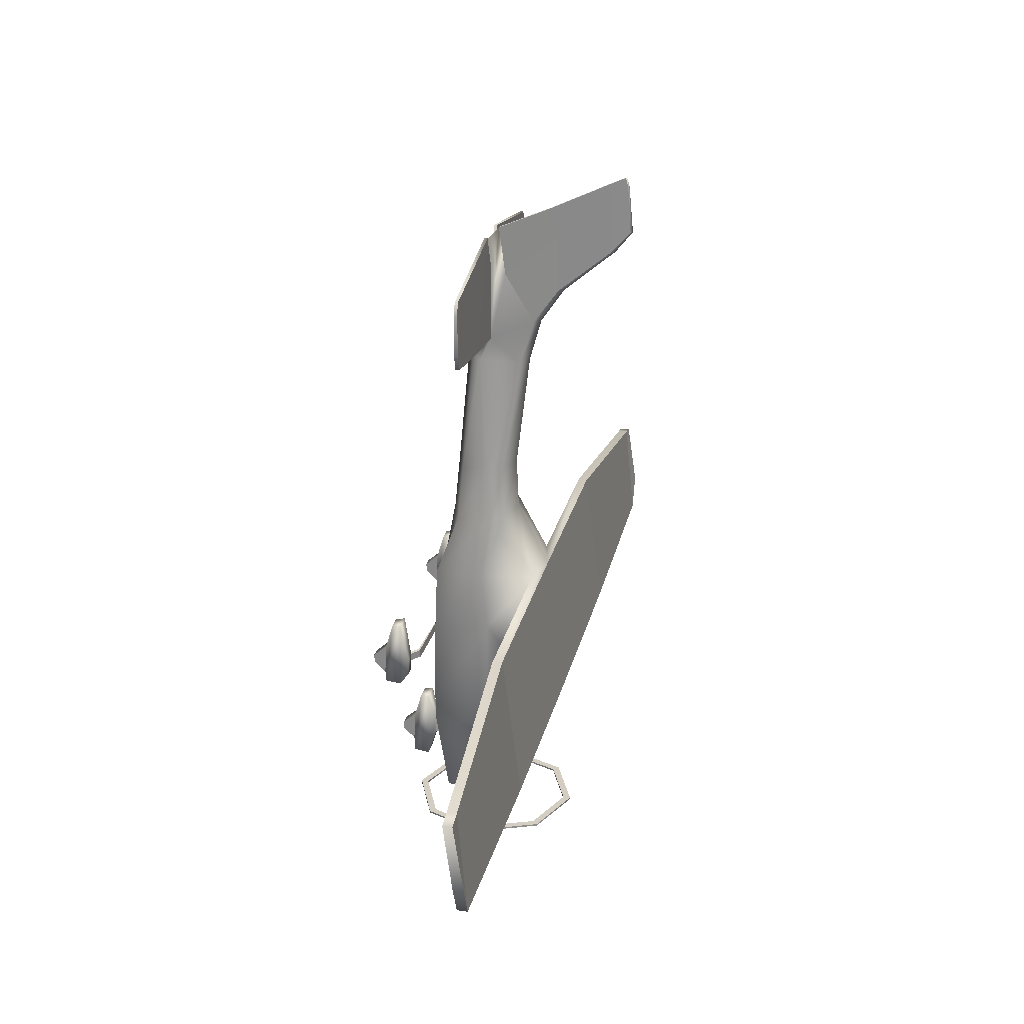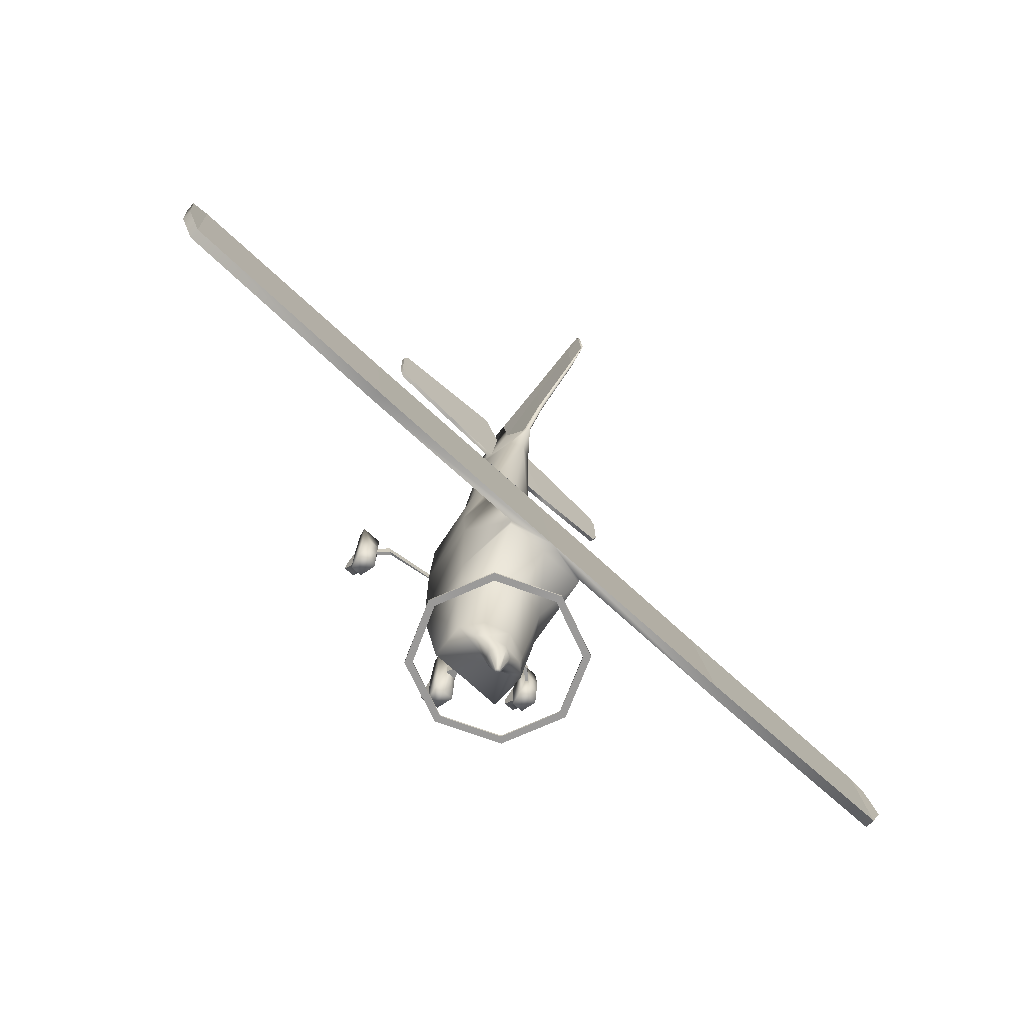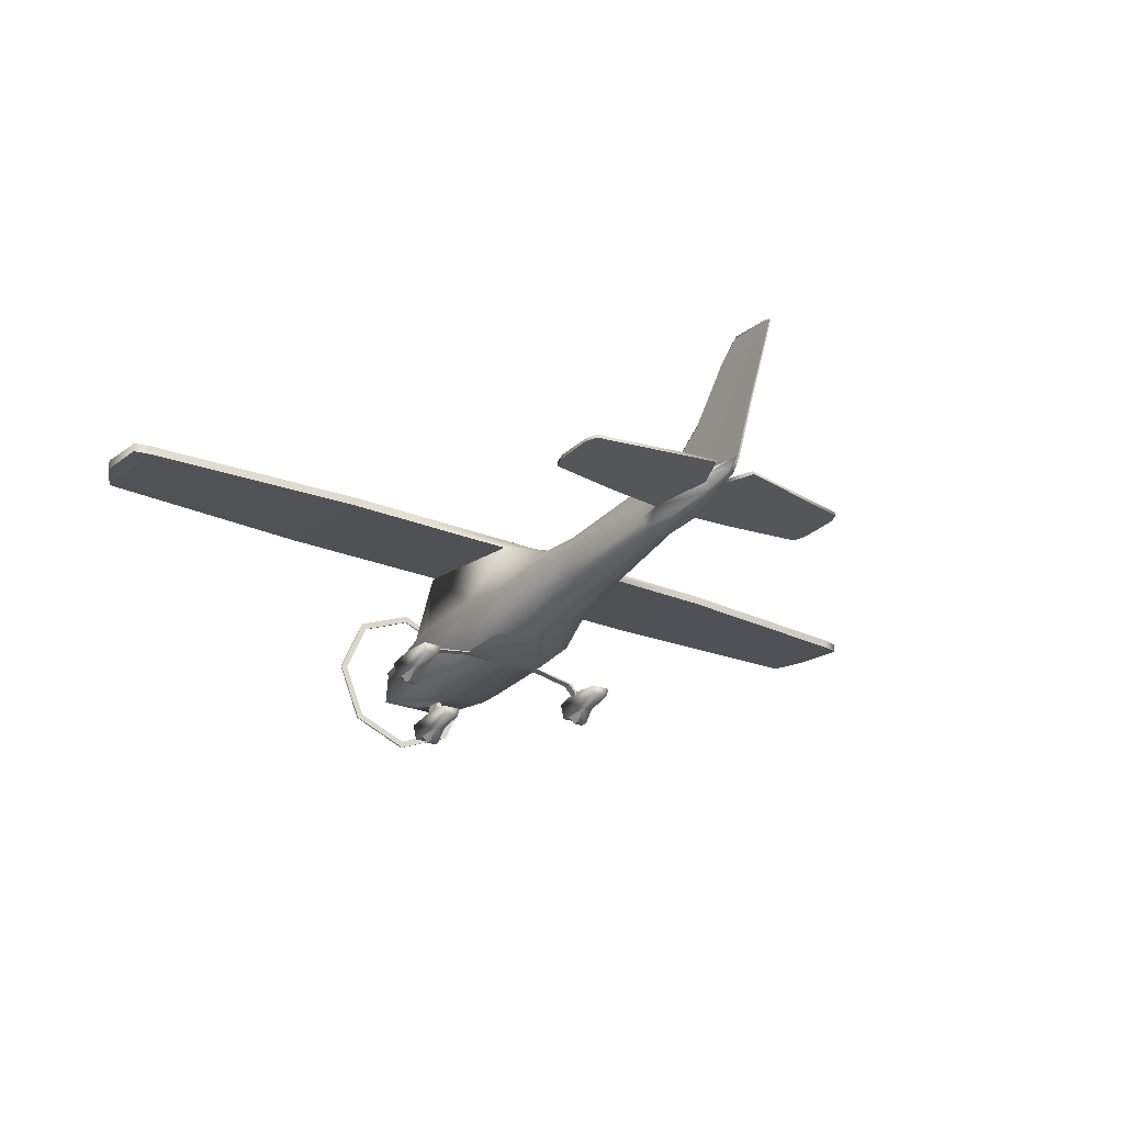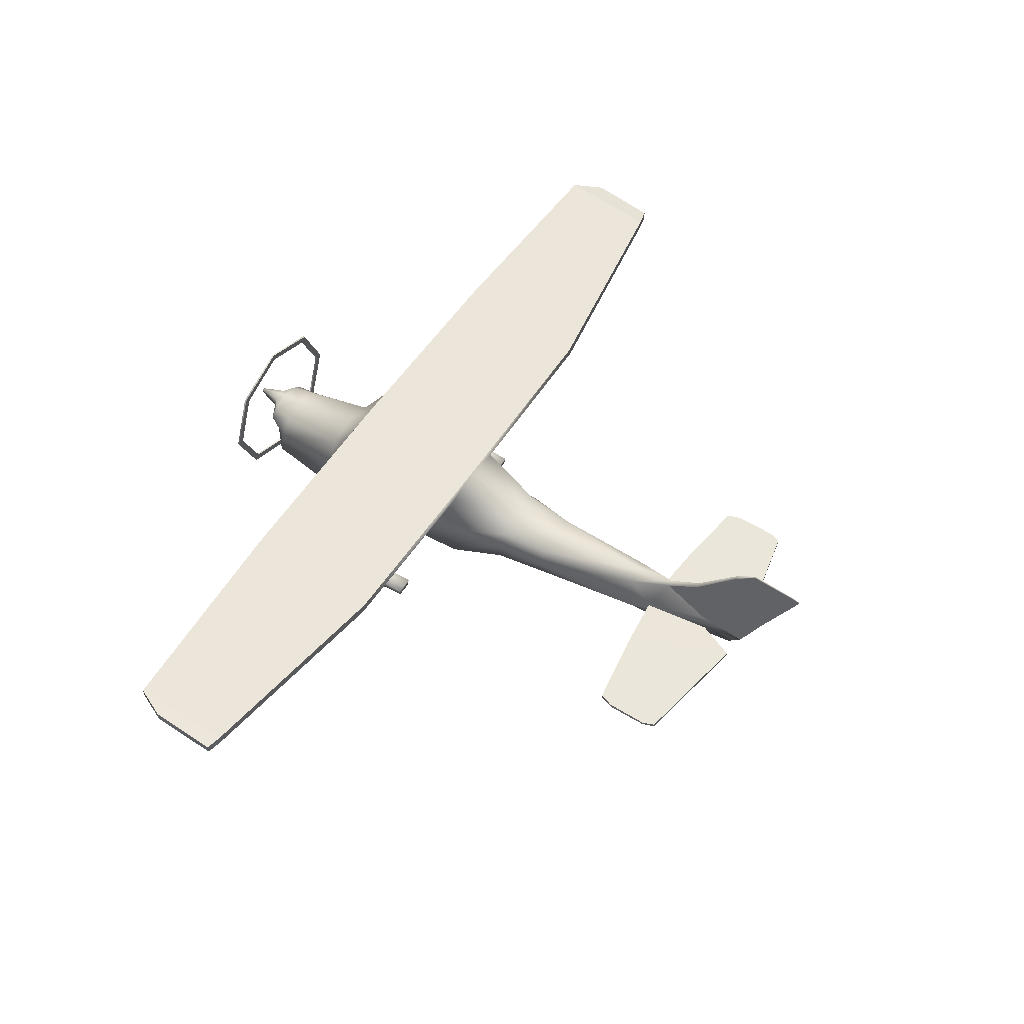
<metadata>
{"format":"obj","ext":"obj","renderer":"f3d","projection":"perspective","resolution":1024,"background":"white","views":[{"elev":25.0,"azim":102.4,"up":"+Z"},{"elev":-69.5,"azim":137.0,"up":"+Z"},{"elev":-26.0,"azim":-33.4,"up":"+Y"},{"elev":55.3,"azim":-57.4,"up":"+Y"}]}
</metadata>
<code>
o C182_C182_Circle.020
v -0.01944 0.5418 -1.556
v -0.01944 0.5684 -1.754
v -0.05949 0.4307 -1.738
v -0.05949 0.447 -1.536
v -0.1173 0.339 -2.042
v -0.1173 0.3513 -1.194
v -0.0723 0.1486 -2.045
v -0.09555 0.248 -1.204
v -0.06414 0.1358 -1.871
v -0.06414 0.1528 -1.518
v -0.06414 1e-06 -1.746
v -0.06414 1e-06 -1.648
v -0.01944 0.5454 -1.398
v -0.01944 0.5581 -1.751
v -1.355 0.4249 -0.1831
v -1.355 0.4412 0.0189
v -1.236 0.4412 0.0189
v -1.236 0.4249 -0.1831
v -1.413 0.3513 0.5018
v -1.178 0.3513 0.5018
v -1.391 0.248 0.4923
v -1.2 0.248 0.4923
v -1.111 0.524 -0.05089
v -1.079 0.5008 -0.04837
v -1.203 0.3851 -0.056
v -1.228 0.4149 -0.05764
v -1.413 0.339 -0.2908
v -1.178 0.339 -0.2908
v -1.223 0.1486 -0.2936
v -1.231 0.1528 0.178
v -1.231 0.1358 -0.1752
v -1.368 0.1486 -0.2936
v -1.36 0.1528 0.178
v -1.36 1e-06 0.04797
v -1.231 1e-06 0.04797
v -1.36 0.1358 -0.1752
v -1.36 1e-06 -0.05019
v -1.231 1e-06 -0.05019
v -0.4902 0.5686 0.1284
v -0.5273 0.5705 0.1282
v -1.127 0.5207 0.04578
v -1.095 0.4975 0.0483
v -0.489 0.5614 0.03476
v -0.5392 0.57 0.01898
v -1.227 0.421 0.03316
v -1.202 0.3912 0.0348
v -0.09417 1.126 -2.568
v -0.01996 1.2 -2.878
v 0 1.192 -2.878
v 0 1.087 -2.568
v -0.09417 1.314 -2.568
v -0.01996 1.24 -2.878
v -0.02822 1.22 -2.878
v -0.1332 1.22 -2.568
v -0.2381 1.126 -2.462
v -0.4404 0.694 -2.28
v -0.457 1.086 -2.198
v -0.3367 1.22 -2.462
v -0.2381 1.314 -2.462
v -0.287 1.315 -2.198
v 0 1.41 -2.198
v 0 1.353 -2.462
v 0 1.087 -2.462
v 0 0.6984 -2.28
v -0.5589 1.219 -1.27
v -0.3733 1.506 -1.27
v -0.5267 0.5615 -1.27
v 0 1.624 -1.27
v -0.5037 0.595 0.8601
v -0.3751 0.845 1.557
v -0.4784 1.279 1.635
v -0.5498 1.171 0.8539
v -0.468 1.796 0.8619
v -0.3751 1.429 1.625
v 0 1.532 1.625
v 0 1.907 0.8619
v 0 0.5862 0.8663
v 0 0.7181 1.557
v -0.5914 1.242 -0.9321
v -0.5968 1.259 0.183
v -0.5322 2.007 -0.8307
v -0.5303 1.993 -0.9017
v 0 0.5346 -0.6594
v 0 0.5479 0.01898
v -0.5354 0.5556 -0.9321
v 0 2.128 -0.8685
v 0 1.991 -0.8614
v -0.3072 0.8962 2.215
v -0.1663 1.002 3.647
v -0.2357 1.109 3.631
v -0.3995 1.224 2.263
v -0.3072 1.41 2.243
v -0.1663 1.583 3.59
v 0 1.668 3.59
v 0 1.508 2.243
v 0 0.7828 2.215
v 0 0.9172 3.647
v 0 0.9894 4.188
v 0 1.045 4.591
v -0.06054 1.056 4.682
v -0.1384 0.9883 4.287
v -1.744 1.172 4.07
v -1.799 1.172 4.238
v -1.799 1.22 4.238
v -1.743 1.22 4.07
v 0 1.074 4.762
v -0.03797 1.089 4.767
v -0.2058 1.172 3.876
v -0.08562 1.172 4.704
v 0 0.542 -1.27
v -0.02906 2.017 4.493
v -0.02073 2.642 5.012
v 0 2.689 5.018
v 0 2.083 4.5
v 0 1.951 5.509
v 0 2.614 5.83
v -0.009713 2.592 5.826
v -0.01362 1.921 5.503
v -0.1692 1.22 3.876
v -0.02268 1.369 4.65
v -0.0374 1.722 4.083
v 0 1.806 4.092
v -0.01257 2.643 5.641
v -0.005915 2.824 5.817
v -0.007281 2.865 5.266
v -0.01762 2 5.142
v -0.005436 2.796 5.92
v 0 2.808 5.922
v 0 2.84 5.82
v 0 2.891 5.271
v 0 1.353 -2.568
v -5.327 2.128 -0.728
v -5.299 2.014 0.4796
v -5.495 2.014 0.4352
v -5.495 1.903 0.4352
v -5.299 1.903 0.4796
v -5.327 2.007 -0.728
v -5.5 2.007 -0.3472
v -5.5 2.128 -0.3472
v -1.799 1.172 4.731
v -1.799 1.209 4.731
v -1.744 1.209 4.88
v -1.744 1.172 4.88
v -0.9222 1.22 -2.59
v -1.01 1.22 -2.59
v -0.7141 1.934 -2.59
v -0.6521 1.872 -2.59
v 0 2.143 -2.568
v 0 2.23 -2.568
v -0.7141 1.934 -2.568
v -0.6521 1.872 -2.568
v -0.6521 0.5675 -2.568
v -0.7141 0.5054 -2.568
v 0 0.2095 -2.568
v 0 0.2972 -2.568
v -0.6521 0.5675 -2.59
v -0.7141 0.5054 -2.59
v 0 2.23 -2.59
v -1.01 1.22 -2.568
v 0 0.2095 -2.59
v -0.9222 1.22 -2.568
v 0 0.2972 -2.59
v 0 2.143 -2.59
v 0 1.248 -2.878
v -2.677 2.007 -0.8458
v -2.631 2.128 -0.8458
v -2.617 1.907 0.8458
v -2.655 1.796 0.8458
v -0.06054 1.209 4.704
v -0.2583 1.209 5.163
v -0.2708 1.172 5.163
v -0.8554 1.172 3.94
v -0.8371 1.22 3.94
v -0.01753 1.293 5.226
v 0 1.332 5.234
v -0.03797 1.151 5.069
v 0 1.167 5.069
v 0.01944 0.5418 -1.556
v 0.05949 0.447 -1.536
v 0.05949 0.4307 -1.738
v 0.01944 0.5684 -1.754
v 0.1173 0.3513 -1.194
v 0.1173 0.339 -2.042
v 0.09555 0.248 -1.204
v 0.0723 0.1486 -2.045
v 0.06414 0.1528 -1.518
v 0.06414 0.1358 -1.871
v 0.06414 1e-06 -1.648
v 0.06414 1e-06 -1.746
v 0.01944 0.5454 -1.398
v 0.01944 0.5581 -1.751
v 1.355 0.4249 -0.1831
v 1.236 0.4249 -0.1831
v 1.236 0.4412 0.0189
v 1.355 0.4412 0.0189
v 1.178 0.3513 0.5018
v 1.413 0.3513 0.5018
v 1.2 0.248 0.4923
v 1.391 0.248 0.4923
v 1.111 0.524 -0.05089
v 1.228 0.4149 -0.05764
v 1.203 0.3851 -0.056
v 1.079 0.5008 -0.04837
v 1.413 0.339 -0.2908
v 1.178 0.339 -0.2908
v 1.223 0.1486 -0.2936
v 1.231 0.1358 -0.1752
v 1.231 0.1528 0.178
v 1.368 0.1486 -0.2936
v 1.231 1e-06 0.04797
v 1.36 1e-06 0.04797
v 1.36 0.1528 0.178
v 1.36 0.1358 -0.1752
v 1.231 1e-06 -0.05019
v 1.36 1e-06 -0.05019
v 0.4902 0.5686 0.1284
v 1.095 0.4975 0.0483
v 1.127 0.5207 0.04578
v 0.5273 0.5705 0.1282
v 0.489 0.5614 0.03476
v 0.5392 0.57 0.01898
v 1.202 0.3912 0.0348
v 1.227 0.421 0.03316
v 0.09417 1.126 -2.568
v 0.01996 1.2 -2.878
v 0.09417 1.314 -2.568
v 0.1332 1.22 -2.568
v 0.02822 1.22 -2.878
v 0.01996 1.24 -2.878
v 0.2381 1.126 -2.462
v 0.3367 1.22 -2.462
v 0.457 1.086 -2.198
v 0.4404 0.694 -2.28
v 0.2381 1.314 -2.462
v 0.287 1.315 -2.198
v 0.3733 1.506 -1.27
v 0.5589 1.219 -1.27
v 0.5267 0.5615 -1.27
v 0.5037 0.595 0.8601
v 0.5498 1.171 0.8539
v 0.4784 1.279 1.635
v 0.3751 0.845 1.557
v 0.468 1.796 0.8619
v 0.3751 1.429 1.625
v 0.5914 1.242 -0.9321
v 0.5303 1.993 -0.9017
v 0.5322 2.007 -0.8307
v 0.5968 1.259 0.183
v 0.5354 0.5556 -0.9321
v 0.3072 0.8962 2.215
v 0.3995 1.224 2.263
v 0.2357 1.109 3.631
v 0.1663 1.002 3.647
v 0.3072 1.41 2.243
v 0.1663 1.583 3.59
v 0.1384 0.9883 4.287
v 0.06054 1.056 4.682
v 1.744 1.172 4.07
v 1.743 1.22 4.07
v 1.799 1.22 4.238
v 1.799 1.172 4.238
v 0.03797 1.089 4.767
v 0.2058 1.172 3.876
v 0.08562 1.172 4.704
v 0.02906 2.017 4.493
v 0.02073 2.642 5.012
v 0.01362 1.921 5.503
v 0.009713 2.592 5.826
v 0.1692 1.22 3.876
v 0.0374 1.722 4.083
v 0.02268 1.369 4.65
v 0.01257 2.643 5.641
v 0.007281 2.865 5.266
v 0.005915 2.824 5.817
v 0.01762 2 5.142
v 0.005436 2.796 5.92
v 5.299 2.014 0.4796
v 5.327 2.128 -0.728
v 5.299 1.903 0.4796
v 5.495 1.903 0.4352
v 5.495 2.014 0.4352
v 5.327 2.007 -0.728
v 5.5 2.007 -0.3472
v 5.5 2.128 -0.3472
v 1.799 1.209 4.731
v 1.799 1.172 4.731
v 1.744 1.209 4.88
v 1.744 1.172 4.88
v 0.9222 1.22 -2.59
v 0.6521 1.872 -2.59
v 0.7141 1.934 -2.59
v 1.01 1.22 -2.59
v 0.6521 1.872 -2.568
v 0.7141 1.934 -2.568
v 0.6521 0.5675 -2.568
v 0.7141 0.5054 -2.568
v 0.6521 0.5675 -2.59
v 0.7141 0.5054 -2.59
v 1.01 1.22 -2.568
v 0.9222 1.22 -2.568
v 2.631 2.128 -0.8458
v 2.677 2.007 -0.8458
v 2.655 1.796 0.8458
v 2.617 1.907 0.8458
v 0.06054 1.209 4.704
v 0.2708 1.172 5.163
v 0.2583 1.209 5.163
v 0.8554 1.172 3.94
v 0.8371 1.22 3.94
v 0.01753 1.293 5.226
v 0.03797 1.151 5.069
v 0 0.5418 -1.556
v 0 0.5684 -1.754
v 0 0.4307 -1.738
v 0 0.447 -1.536
v 0 0.339 -2.042
v 0 0.3513 -1.194
v 0 0.1486 -2.045
v 0 0.248 -1.204
v 0 0.1358 -1.871
v 0 0.1528 -1.518
v 0 1e-06 -1.746
v 0 1e-06 -1.648
v 0 0.5454 -1.398
v 0 0.5581 -1.751
f 1 2 3 4
f 10 9 11 12
f 23 24 25 26
f 31 30 35 38
f 33 36 37 34
f 39 40 41 42
f 43 39 42 24
f 44 43 24 23
f 40 44 23 41
f 42 41 45 46
f 24 42 46 25
f 41 23 26 45
f 166 132 133 167
f 123 124 125 112
f 126 123 112 111
f 86 166 167 76
f 303 302 282 279
f 132 139 134 133
f 136 135 138 137
f 118 117 123 126
f 117 127 124 123
f 105 104 141 142
f 143 140 103 102
f 144 145 146 147
f 148 149 150 151
f 152 153 154 155
f 156 157 145 144
f 151 150 159 161
f 162 160 157 156
f 147 146 158 163
f 161 159 153 152
f 109 171 172 108
f 119 173 170 169
f 174 118 126 120
f 120 126 111 121
f 171 143 102 172
f 173 105 142 170
f 178 179 180 181
f 186 188 189 187
f 200 201 202 203
f 207 214 210 208
f 212 211 215 213
f 216 217 218 219
f 220 203 217 216
f 221 200 203 220
f 219 218 200 221
f 217 222 223 218
f 203 202 222 217
f 218 223 201 200
f 247 302 303 243
f 272 266 273 274
f 275 265 266 272
f 168 136 137 165
f 168 165 81 73
f 76 304 301 86
f 301 304 277 278
f 278 277 281 284
f 279 282 283 280
f 267 275 272 268
f 268 272 274 276
f 259 287 285 260
f 288 258 261 286
f 289 290 291 292
f 148 293 294 149
f 295 155 154 296
f 297 289 292 298
f 293 300 299 294
f 162 297 298 160
f 290 163 158 291
f 300 295 296 299
f 264 263 308 306
f 269 305 307 309
f 310 271 275 267
f 271 270 265 275
f 306 308 258 288
f 309 307 287 259
f 179 178 312 315
f 181 180 314 313
f 1 4 315 312
f 3 2 313 314
f 4 3 5 6
f 6 5 7 8
f 8 7 9 10
f 13 14 2 1
f 15 16 17 18
f 17 16 19 20
f 20 19 21 22
f 16 15 27 19
f 15 18 28 27
f 29 22 30 31
f 27 28 29 32
f 28 20 22 29
f 19 27 32 21
f 30 33 34 35
f 21 32 36 33
f 22 21 33 30
f 32 29 31 36
f 34 37 38 35
f 36 31 38 37
f 17 45 26 18
f 18 26 25 28
f 28 25 46 20
f 17 20 45
f 45 20 46
f 47 48 49 50
f 51 52 53 54
f 54 53 48 47
f 53 52 48
f 55 56 57 58
f 59 60 61 62
f 63 64 56 55
f 58 57 60 59
f 57 65 66 60
f 56 67 65 57
f 60 66 68 61
f 69 70 71 72
f 73 74 75 76
f 77 78 70 69
f 72 71 74 73
f 79 80 81 82
f 83 84 44 85
f 82 81 86 87
f 85 44 80 79
f 88 89 90 91
f 92 93 94 95
f 96 97 89 88
f 98 99 100 101
f 102 103 104 105
f 99 106 107 100
f 108 100 109
f 67 85 79 65
f 66 82 87 68
f 110 83 85 67
f 65 79 82 66
f 80 72 73 81
f 39 43 84 77
f 44 69 72 80
f 111 112 113 114
f 115 116 117 118
f 119 120 121 93
f 93 121 122 94
f 124 127 128 129
f 116 128 127 117
f 112 125 130 113
f 54 58 59 51
f 50 63 55 47
f 51 59 62 131
f 47 55 58 54
f 304 303 279 277
f 243 303 304 76
f 133 134 135 136
f 76 167 168 73
f 165 166 86 81
f 167 133 136 168
f 138 135 134 139
f 137 138 139 132
f 125 124 129 130
f 89 101 108 90
f 90 108 119 93
f 97 98 101 89
f 103 140 141 104
f 142 141 140 143
f 149 158 146 150
f 159 145 157 153
f 150 146 145 159
f 153 157 160 154
f 152 155 162 156
f 131 164 52 51
f 156 144 161 152
f 147 163 148 151
f 161 144 147 151
f 169 170 171 109
f 108 172 173 119
f 175 115 118 174
f 121 111 114 122
f 176 107 106 177
f 120 119 174
f 101 100 108
f 169 109 107 176
f 107 109 100
f 52 164 49 48
f 13 67 56 14
f 56 64 14
f 67 13 110
f 84 43 44
f 39 77 69 40
f 69 44 40
f 170 142 143 171
f 172 102 105 173
f 174 177 175
f 177 174 176
f 176 174 169
f 119 169 174
f 91 90 93 92
f 71 91 92 74
f 78 96 88 70
f 74 92 95 75
f 70 88 91 71
f 179 182 183 180
f 182 184 185 183
f 184 186 187 185
f 190 178 181 191
f 192 193 194 195
f 194 196 197 195
f 196 198 199 197
f 195 197 204 192
f 192 204 205 193
f 206 207 208 198
f 204 209 206 205
f 205 206 198 196
f 197 199 209 204
f 208 210 211 212
f 199 212 213 209
f 198 208 212 199
f 209 213 207 206
f 211 210 214 215
f 213 215 214 207
f 194 193 201 223
f 193 205 202 201
f 205 196 222 202
f 194 223 196
f 223 222 196
f 224 50 49 225
f 226 227 228 229
f 227 224 225 228
f 228 225 229
f 230 231 232 233
f 234 62 61 235
f 63 230 233 64
f 231 234 235 232
f 232 235 236 237
f 233 232 237 238
f 235 61 68 236
f 239 240 241 242
f 243 76 75 244
f 77 239 242 78
f 240 243 244 241
f 245 246 247 248
f 83 249 221 84
f 246 87 86 247
f 249 245 248 221
f 250 251 252 253
f 254 95 94 255
f 96 250 253 97
f 98 256 257 99
f 258 259 260 261
f 99 257 262 106
f 263 264 257
f 238 237 245 249
f 236 68 87 246
f 110 238 249 83
f 237 236 246 245
f 248 247 243 240
f 216 77 84 220
f 221 248 240 239
f 265 114 113 266
f 115 267 268 116
f 269 255 270 271
f 255 94 122 270
f 274 129 128 276
f 116 268 276 128
f 266 113 130 273
f 227 226 234 231
f 50 224 230 63
f 226 131 62 234
f 224 227 231 230
f 302 301 278 282
f 277 279 280 281
f 165 137 132 166
f 283 284 281 280
f 282 278 284 283
f 273 130 129 274
f 253 252 263 256
f 252 255 269 263
f 97 253 256 98
f 261 260 285 286
f 287 288 286 285
f 149 294 291 158
f 299 296 298 292
f 294 299 292 291
f 296 154 160 298
f 295 297 162 155
f 131 226 229 164
f 297 295 300 289
f 290 293 148 163
f 300 293 290 289
f 305 264 306 307
f 263 269 309 308
f 175 310 267 115
f 270 122 114 265
f 311 177 106 262
f 271 310 269
f 256 263 257
f 305 311 262 264
f 262 257 264
f 229 225 49 164
f 190 191 233 238
f 233 191 64
f 238 110 190
f 84 221 220
f 216 219 239 77
f 239 219 221
f 307 306 288 287
f 308 309 259 258
f 310 175 177
f 177 311 310
f 311 305 310
f 269 310 305
f 251 254 255 252
f 241 244 254 251
f 78 242 250 96
f 244 75 95 254
f 242 241 251 250
f 12 11 322 323
f 185 187 320 318
f 187 189 322 320
f 10 12 323 321
f 183 185 318 316
f 2 14 325 313
f 188 186 321 323
f 191 181 313 325
f 110 13 324
f 64 191 325
f 180 183 316 314
f 5 3 314 316
f 9 7 318 320
f 184 182 317 319
f 182 179 315 317
f 14 64 325
f 6 8 319 317
f 13 1 312 324
f 11 9 320 322
f 7 5 316 318
f 4 6 317 315
f 186 184 319 321
f 8 10 321 319
f 178 190 324 312
f 190 110 324
f 189 188 323 322
f 86 301 302 247

</code>
